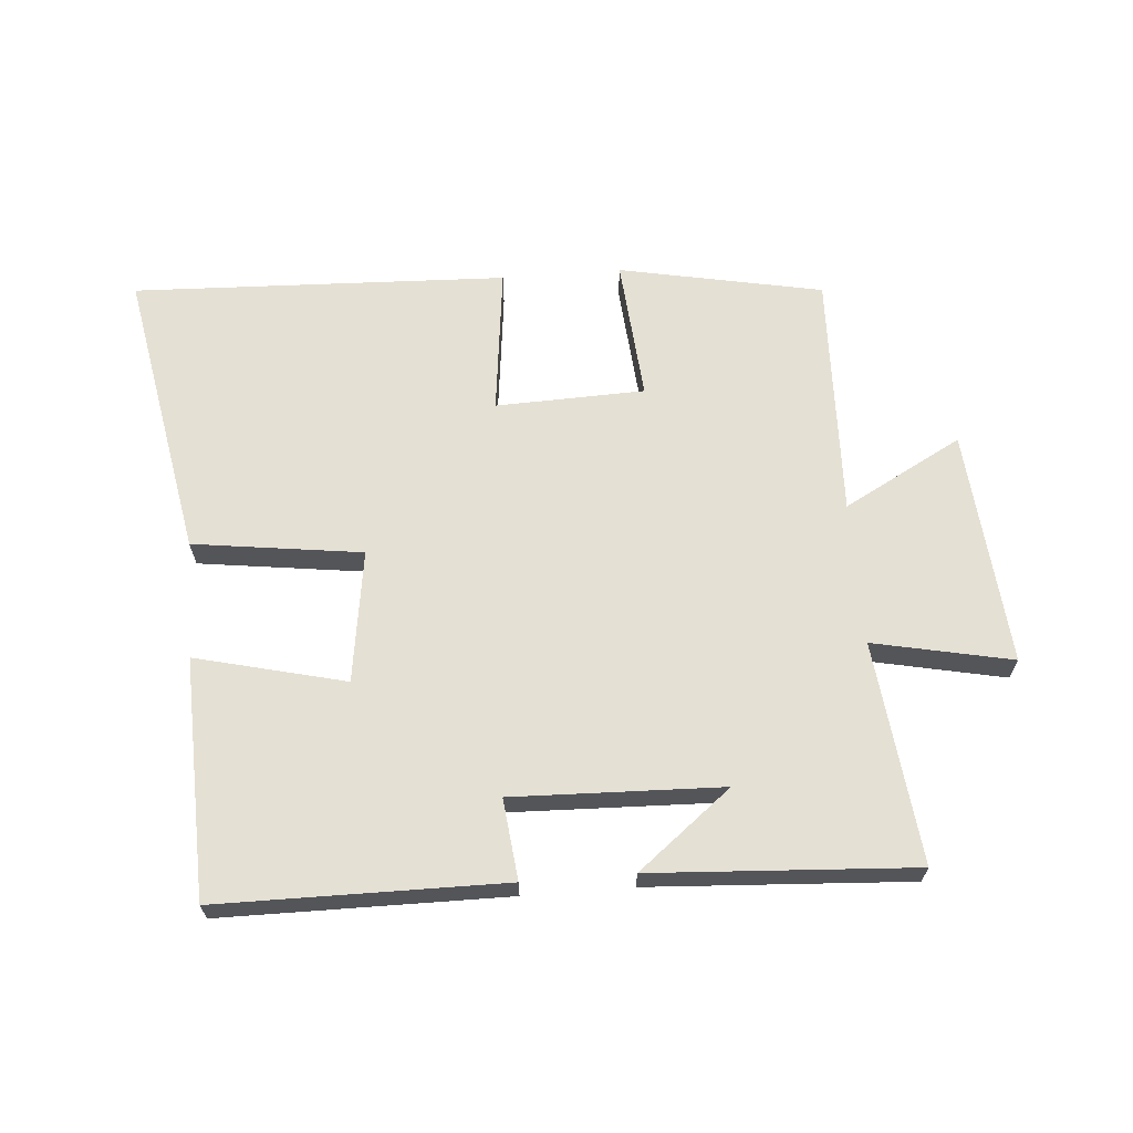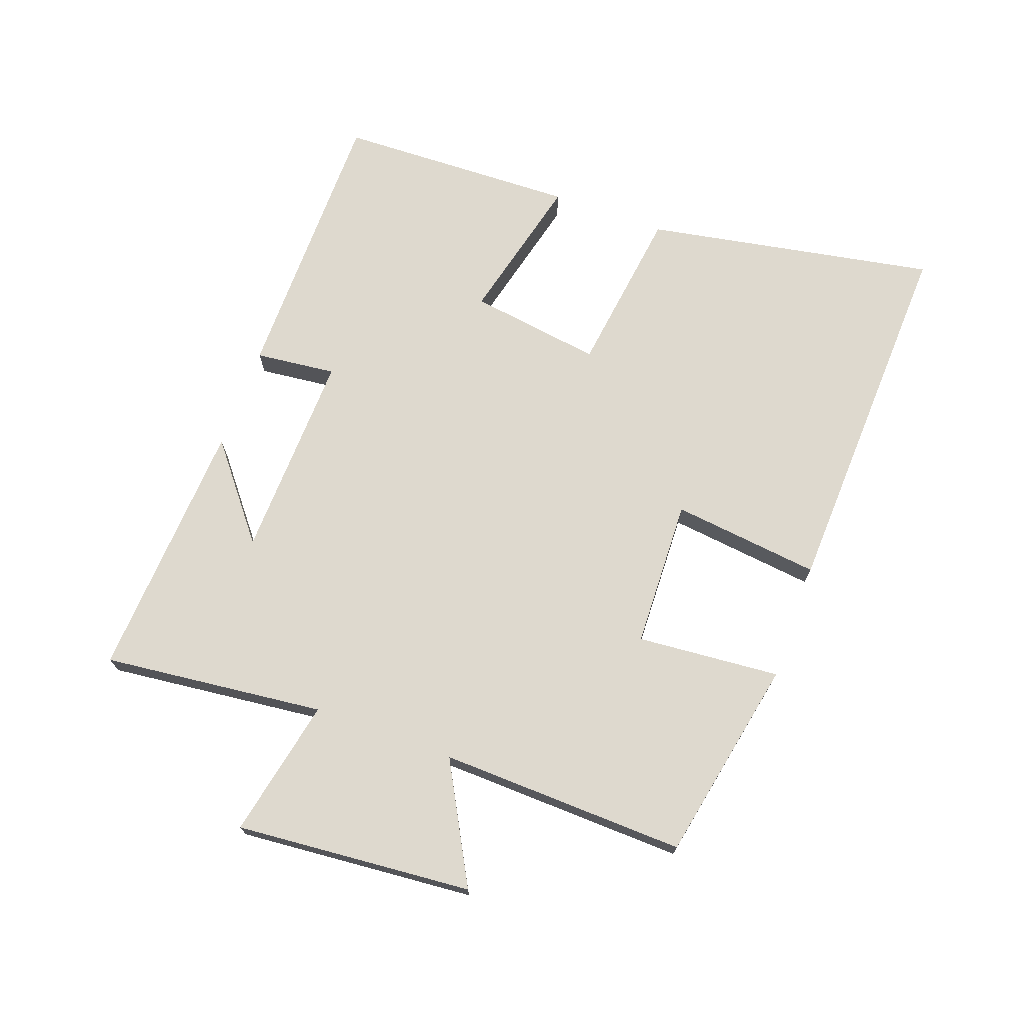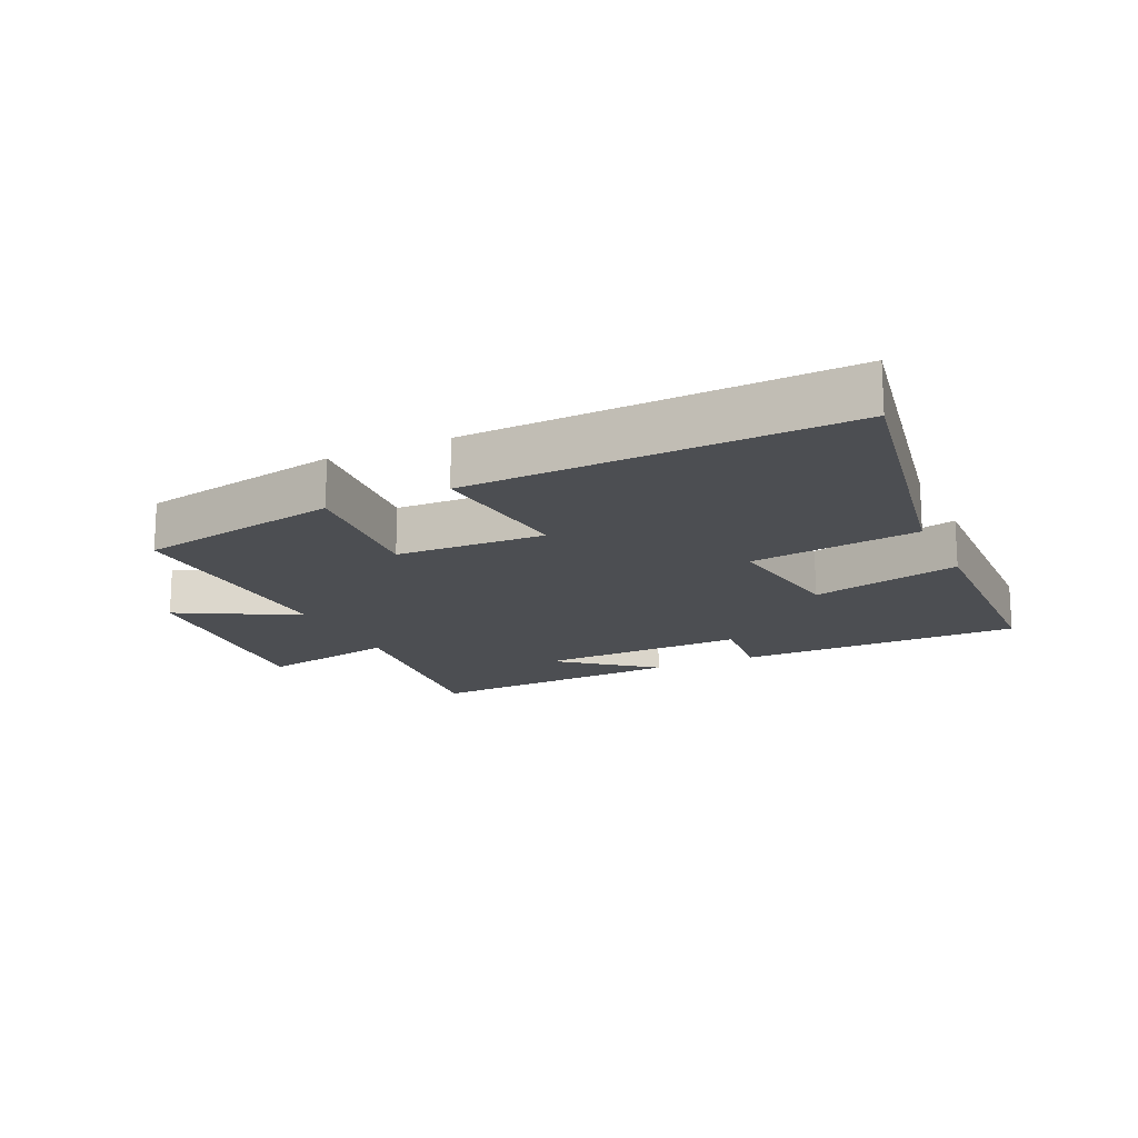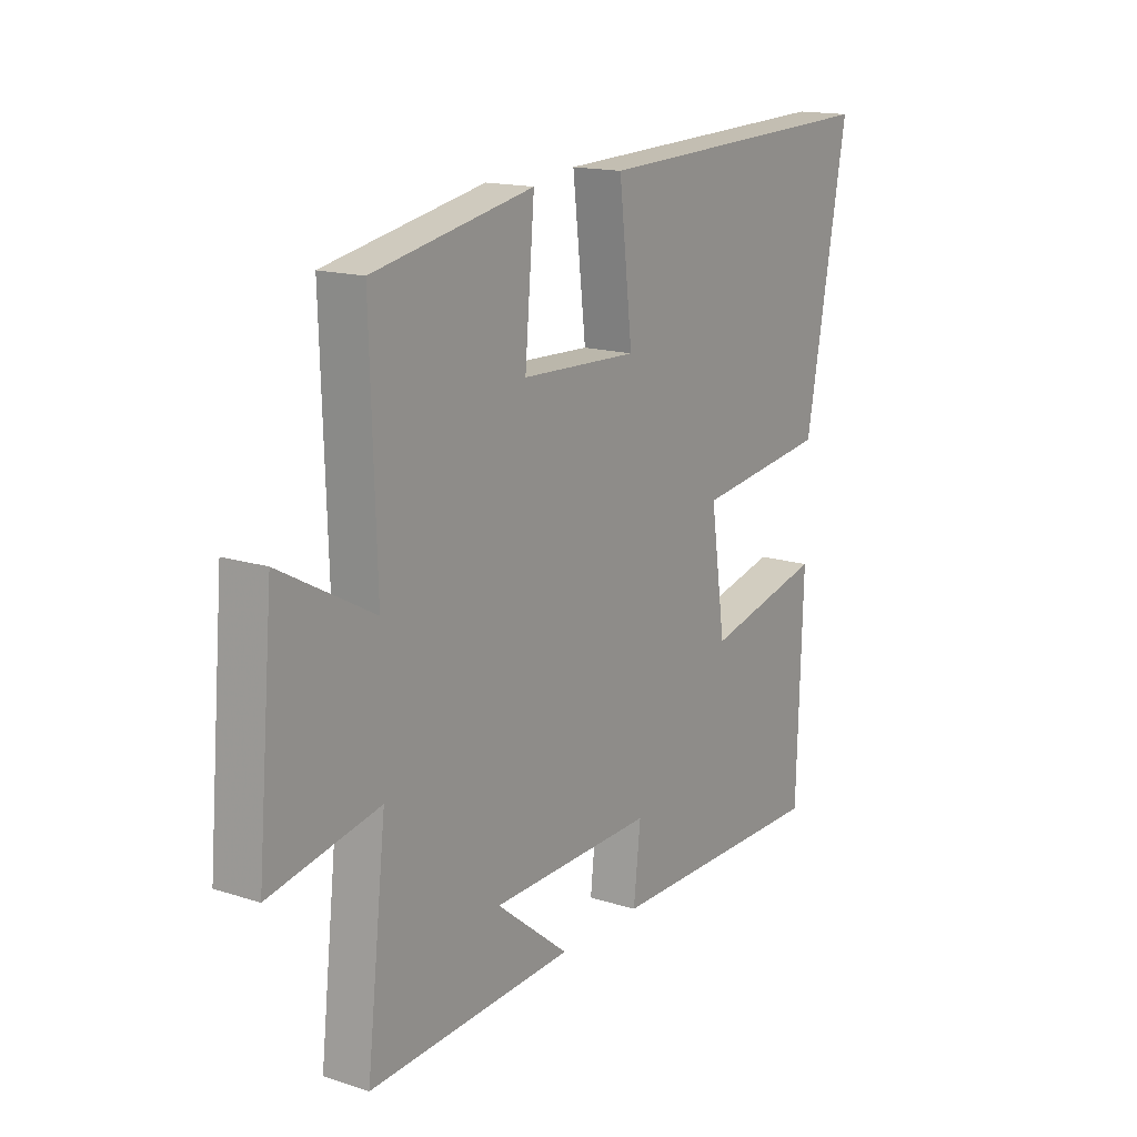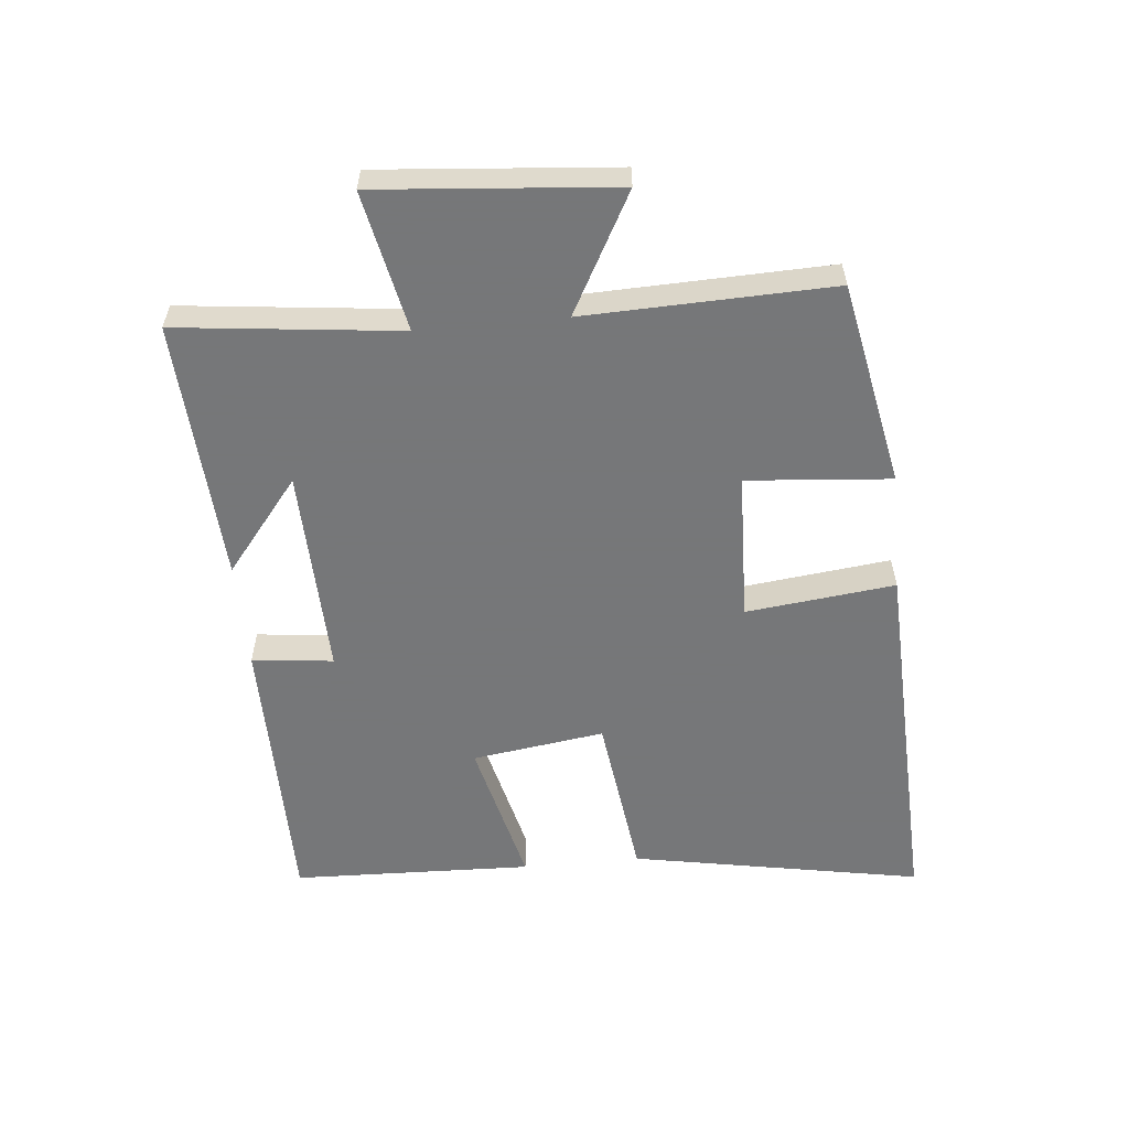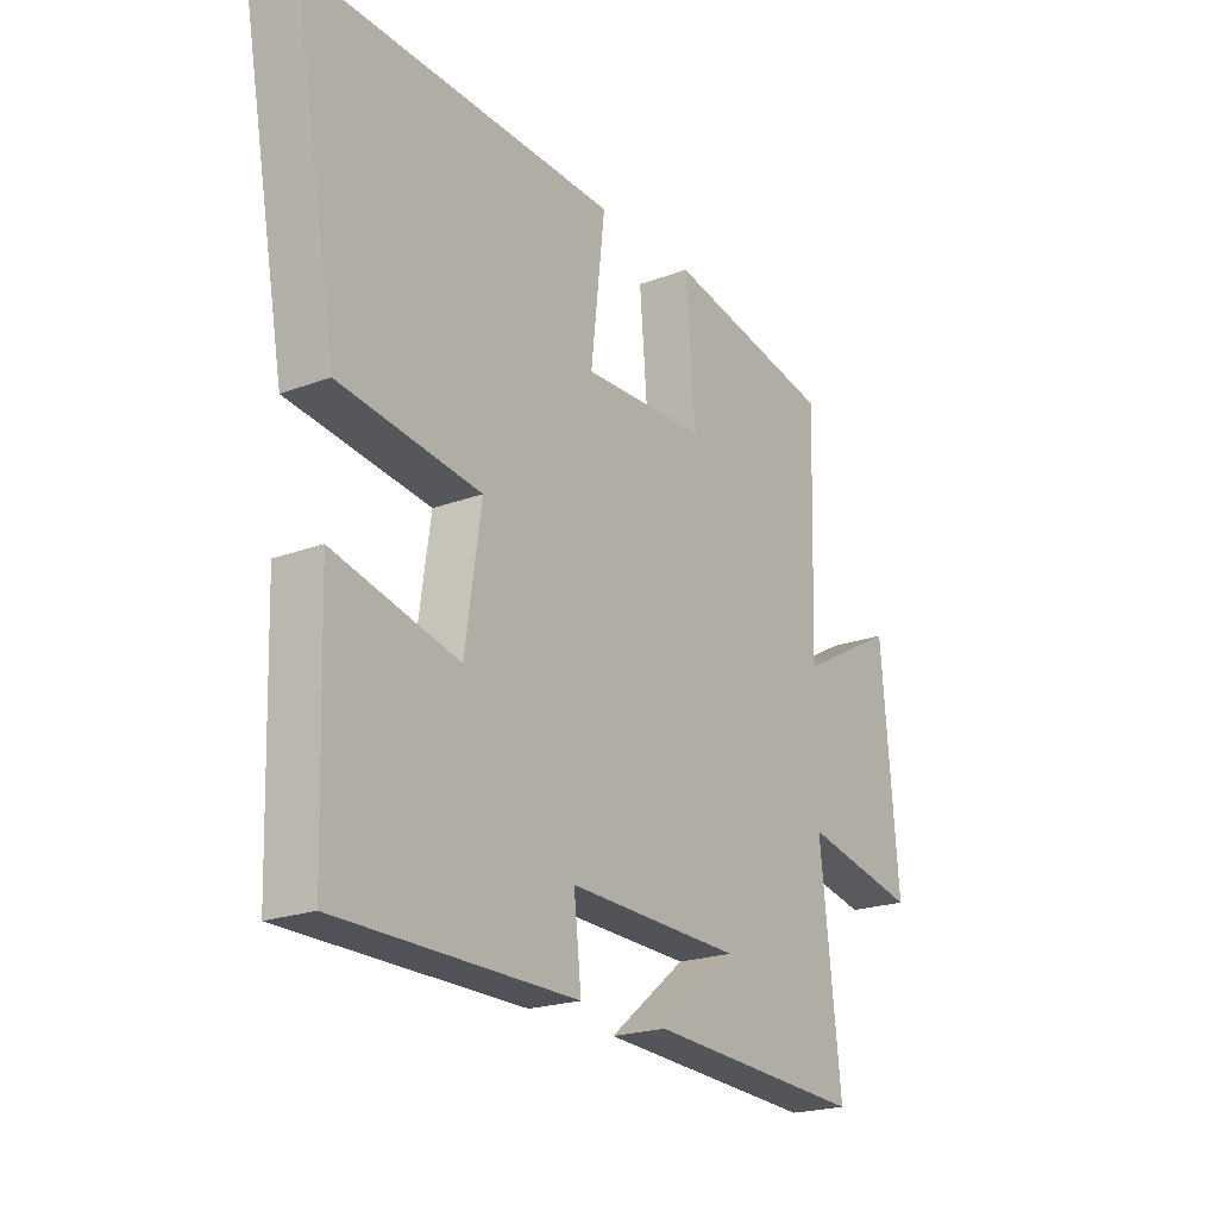
<metadata>
{"format":"obj","ext":"obj","renderer":"f3d","projection":"perspective","resolution":1024,"background":"white","views":[{"elev":65.2,"azim":175.5,"up":"+Y"},{"elev":71.6,"azim":-70.0,"up":"+Y"},{"elev":-16.6,"azim":24.9,"up":"+Y"},{"elev":15.7,"azim":-56.1,"up":"+Z"},{"elev":-57.1,"azim":-84.5,"up":"+Y"},{"elev":-21.2,"azim":123.8,"up":"+Z"}]}
</metadata>
<code>
v 0.488 0.07 -0.498
v 0.04 0.07 -0.5
v 0.054 0.07 -0.373
v -0.274 0.07 -0.383
v -0.128 0.07 -0.5
v -0.539 0.07 -0.524
v -0.5 0.07 -0.176
v -0.718 0.07 -0.221
v -0.686 0.07 0.151
v -0.5 0.07 0.05
v -0.512 0.07 0.437
v -0.192 0.07 0.5
v -0.211 0.07 0.275
v 0.023 0.07 0.267
v -0.004 0.07 0.5
v 0.584 0.07 0.522
v 0.5 0.07 0.065
v 0.235 0.07 0.03
v 0.265 0.07 -0.178
v 0.5 0.07 -0.121
v 0.488 0 -0.498
v 0.04 0 -0.5
v 0.054 0 -0.373
v -0.274 0 -0.383
v -0.128 0 -0.5
v -0.539 0 -0.524
v -0.5 0 -0.176
v -0.718 0 -0.221
v -0.686 0 0.151
v -0.5 0 0.05
v -0.512 0 0.437
v -0.192 0 0.5
v -0.211 0 0.275
v 0.023 0 0.267
v -0.004 0 0.5
v 0.584 0 0.522
v 0.5 0 0.065
v 0.235 0 0.03
v 0.265 0 -0.178
v 0.5 0 -0.121
f 1 2 3
f 20 1 3
f 19 20 3
f 18 19 3 4
f 16 17 18
f 15 16 18
f 14 15 18
f 13 14 18 4
f 12 13 4
f 11 12 4
f 10 11 4
f 7 8 9 10
f 7 10 4
f 6 7 4
f 4 5 6
f 23 22 21
f 23 21 40
f 23 40 39
f 24 23 39 38
f 38 37 36
f 38 36 35
f 38 35 34
f 24 38 34 33
f 24 33 32
f 24 32 31
f 24 31 30
f 30 29 28 27
f 24 30 27
f 24 27 26
f 26 25 24
f 1 21 22 2
f 2 22 23 3
f 3 23 24 4
f 4 24 25 5
f 5 25 26 6
f 6 26 27 7
f 7 27 28 8
f 8 28 29 9
f 9 29 30 10
f 10 30 31 11
f 11 31 32 12
f 12 32 33 13
f 13 33 34 14
f 14 34 35 15
f 15 35 36 16
f 16 36 37 17
f 17 37 38 18
f 18 38 39 19
f 19 39 40 20
f 20 40 21 1

</code>
